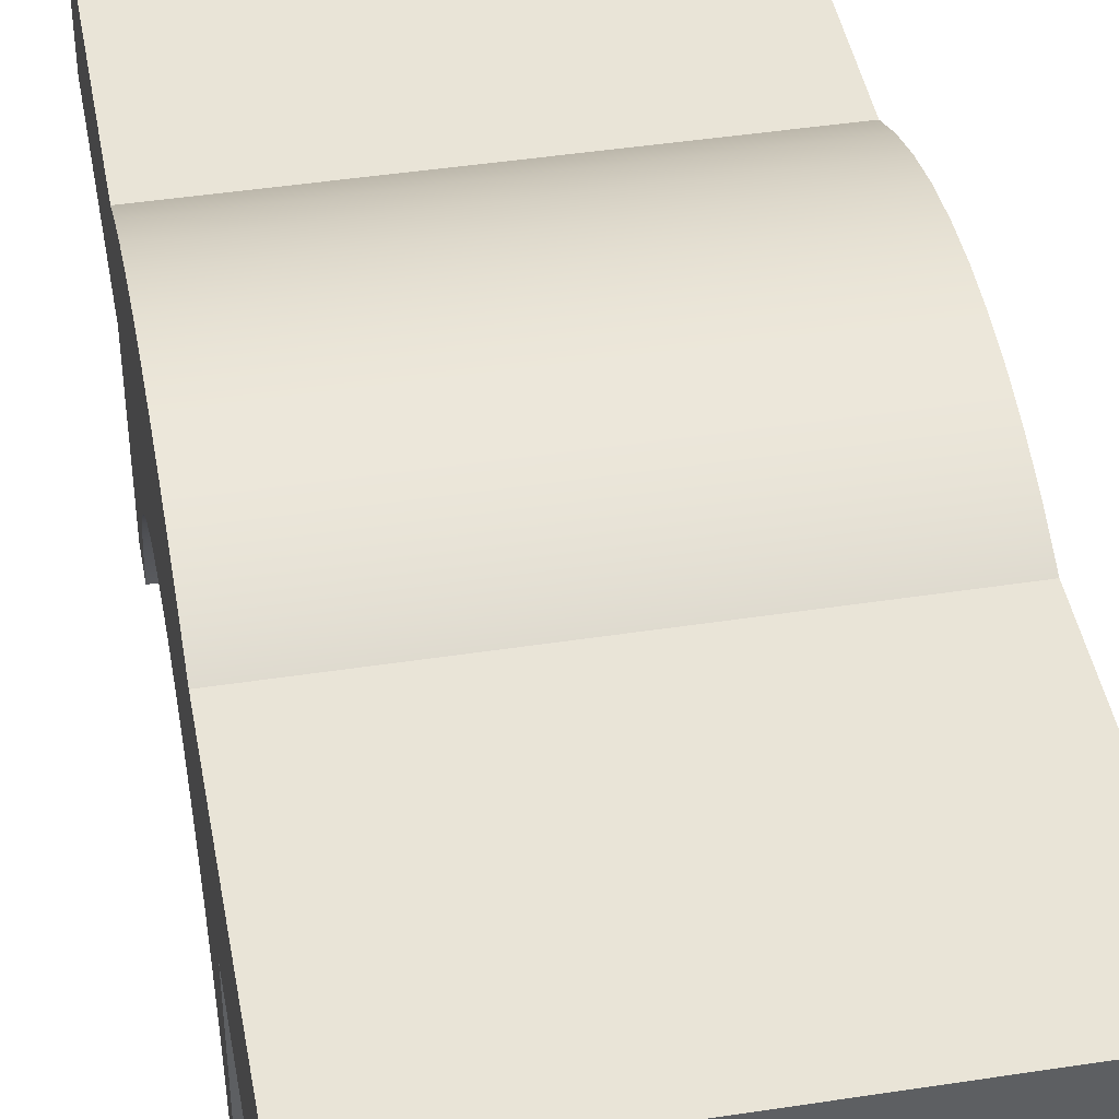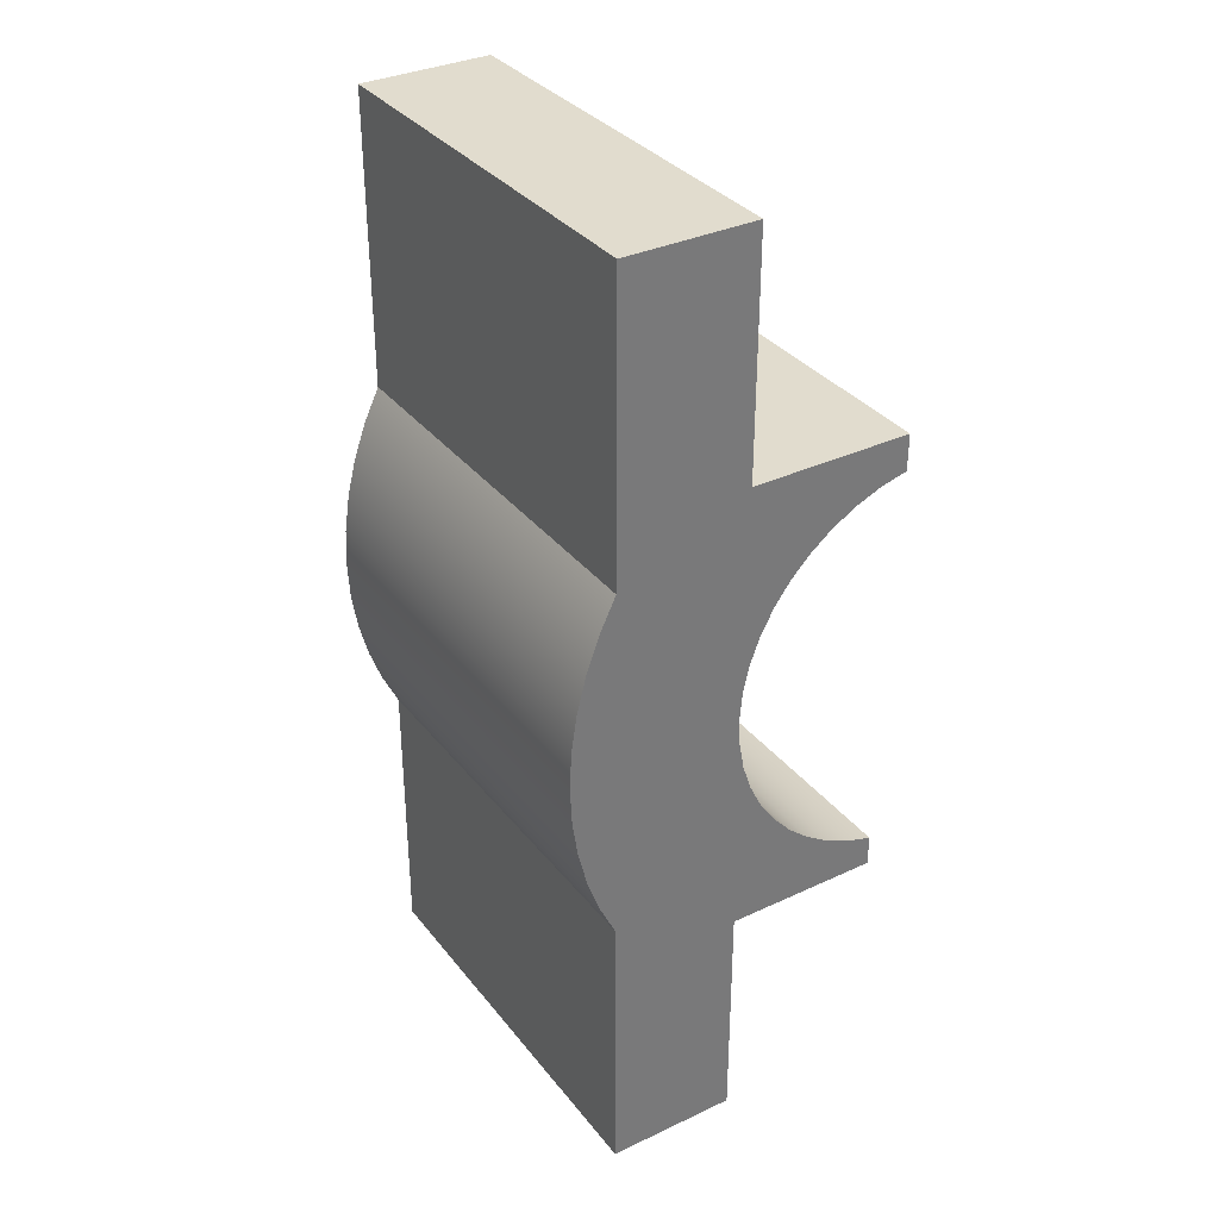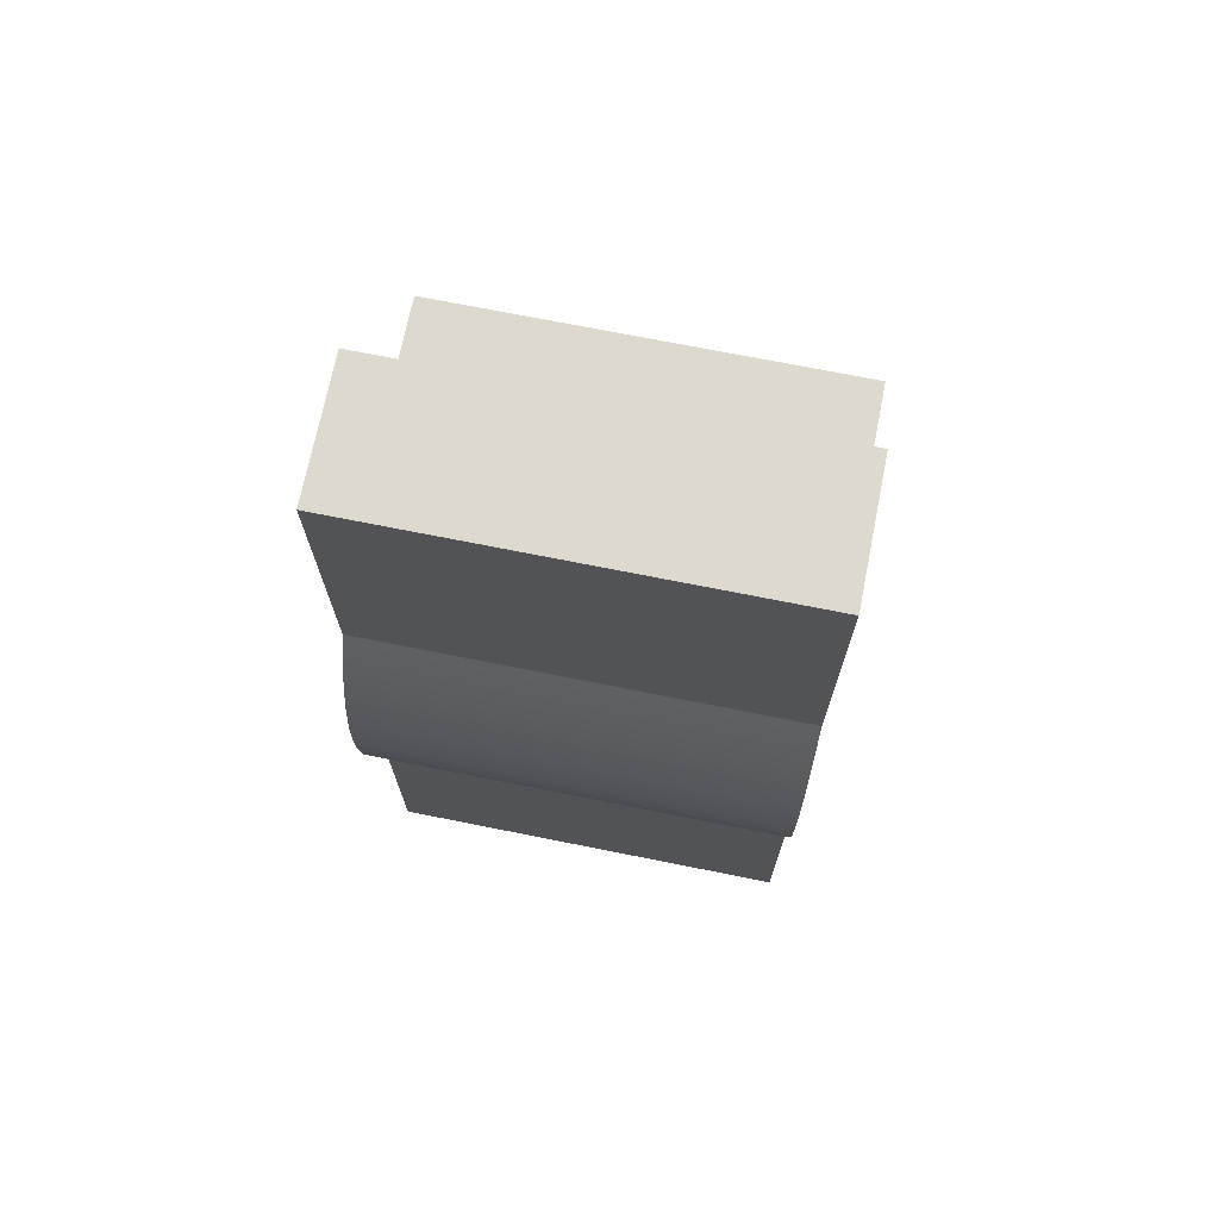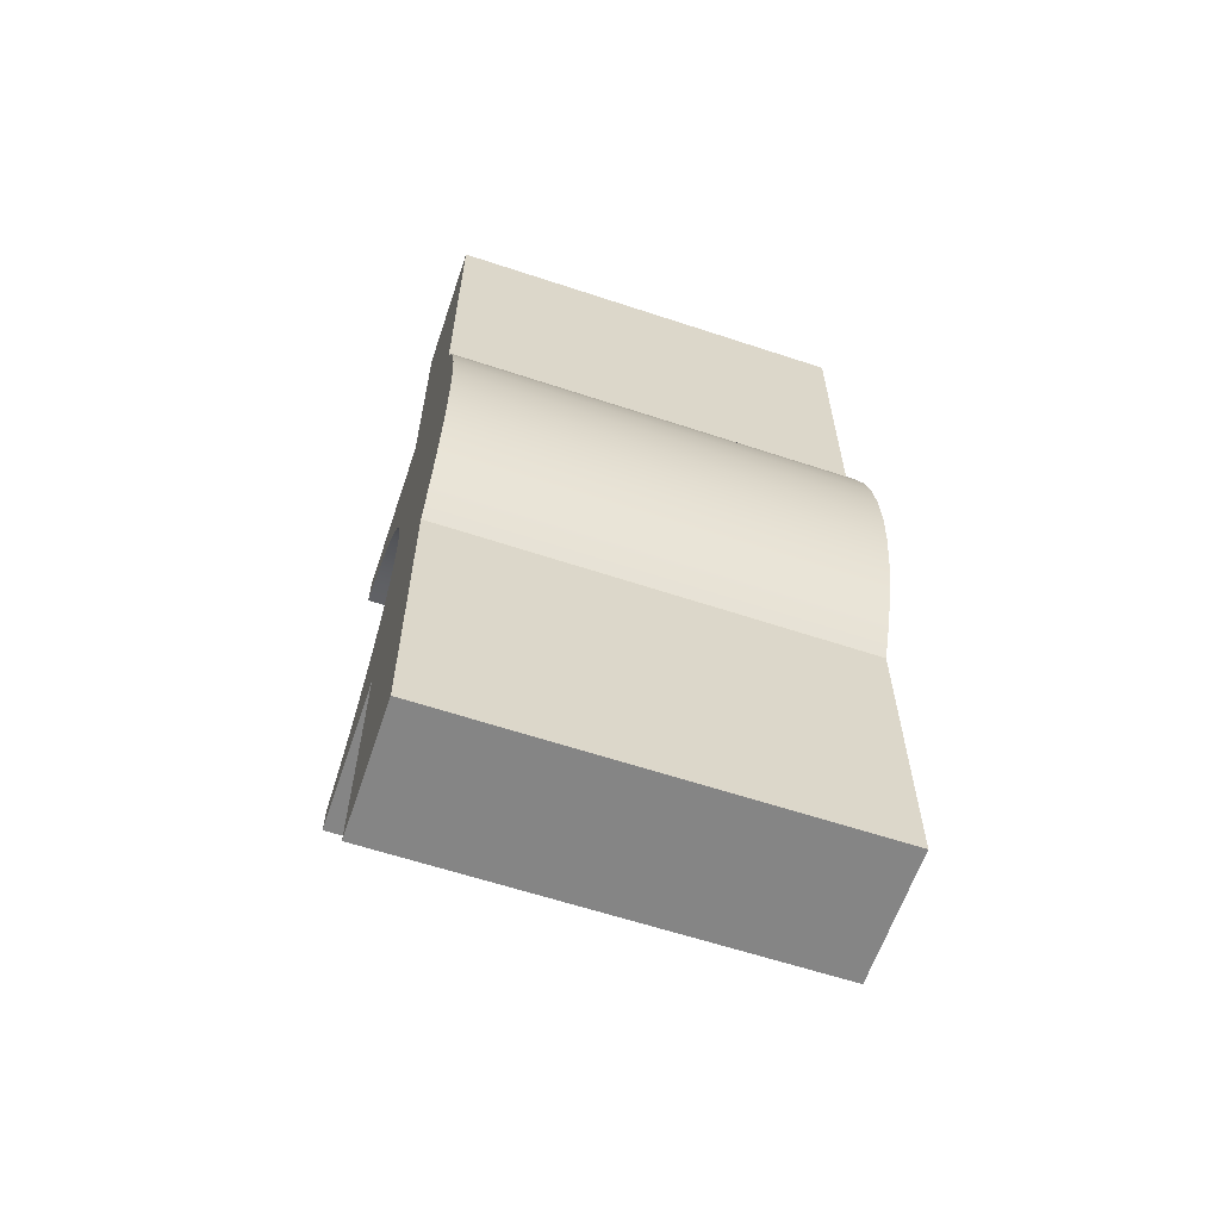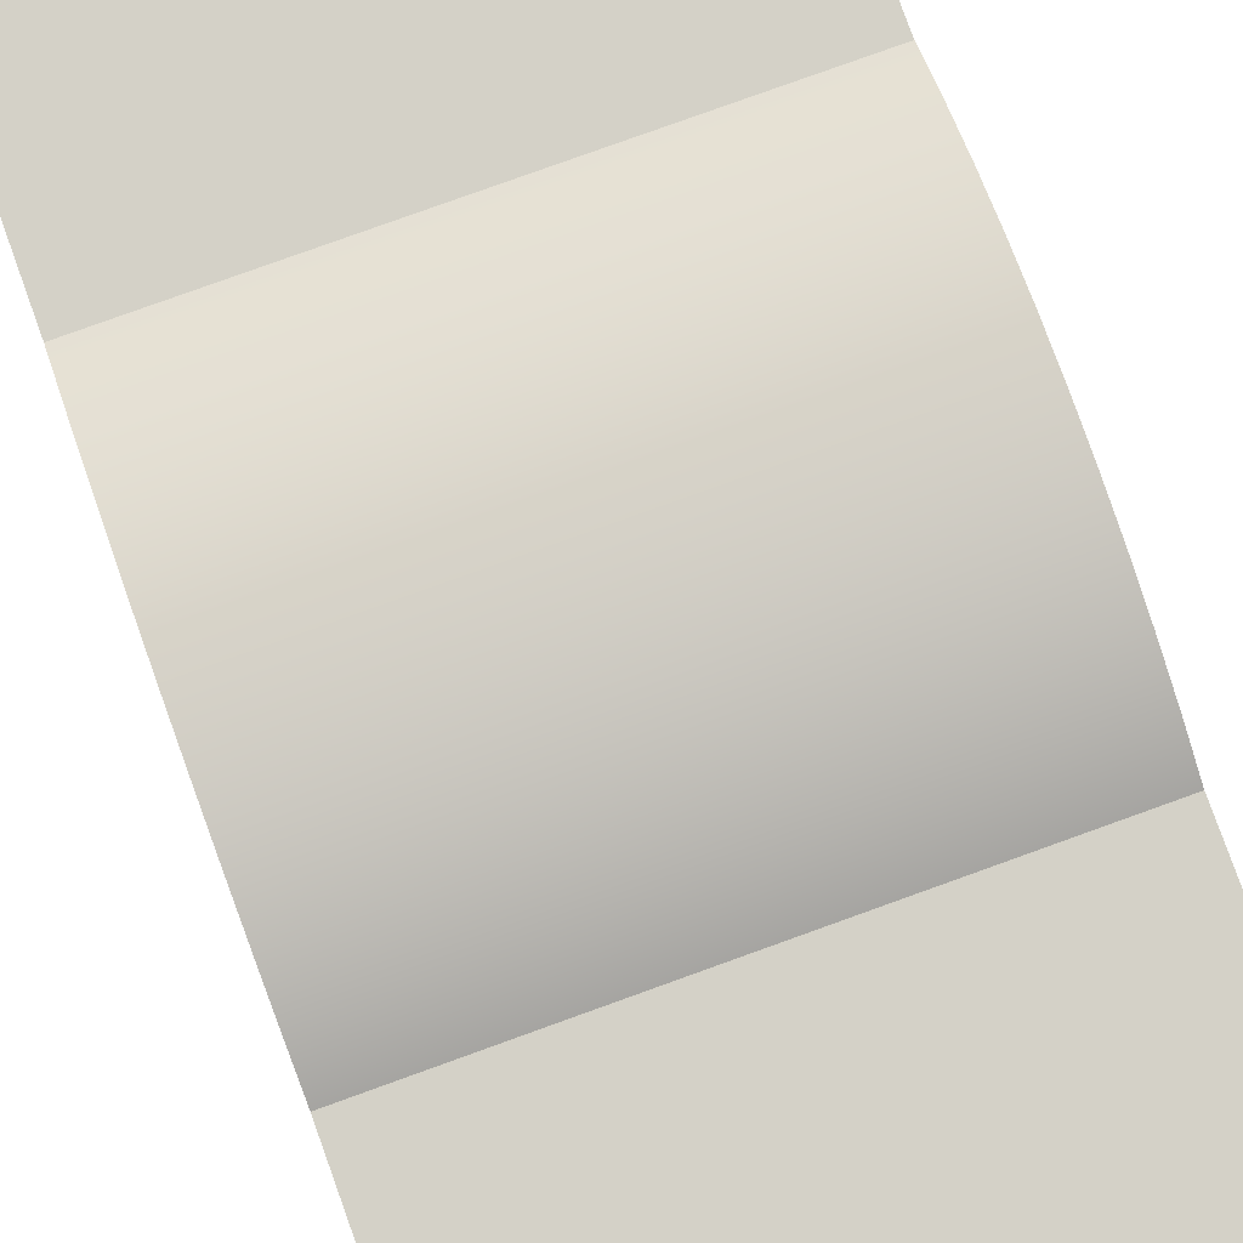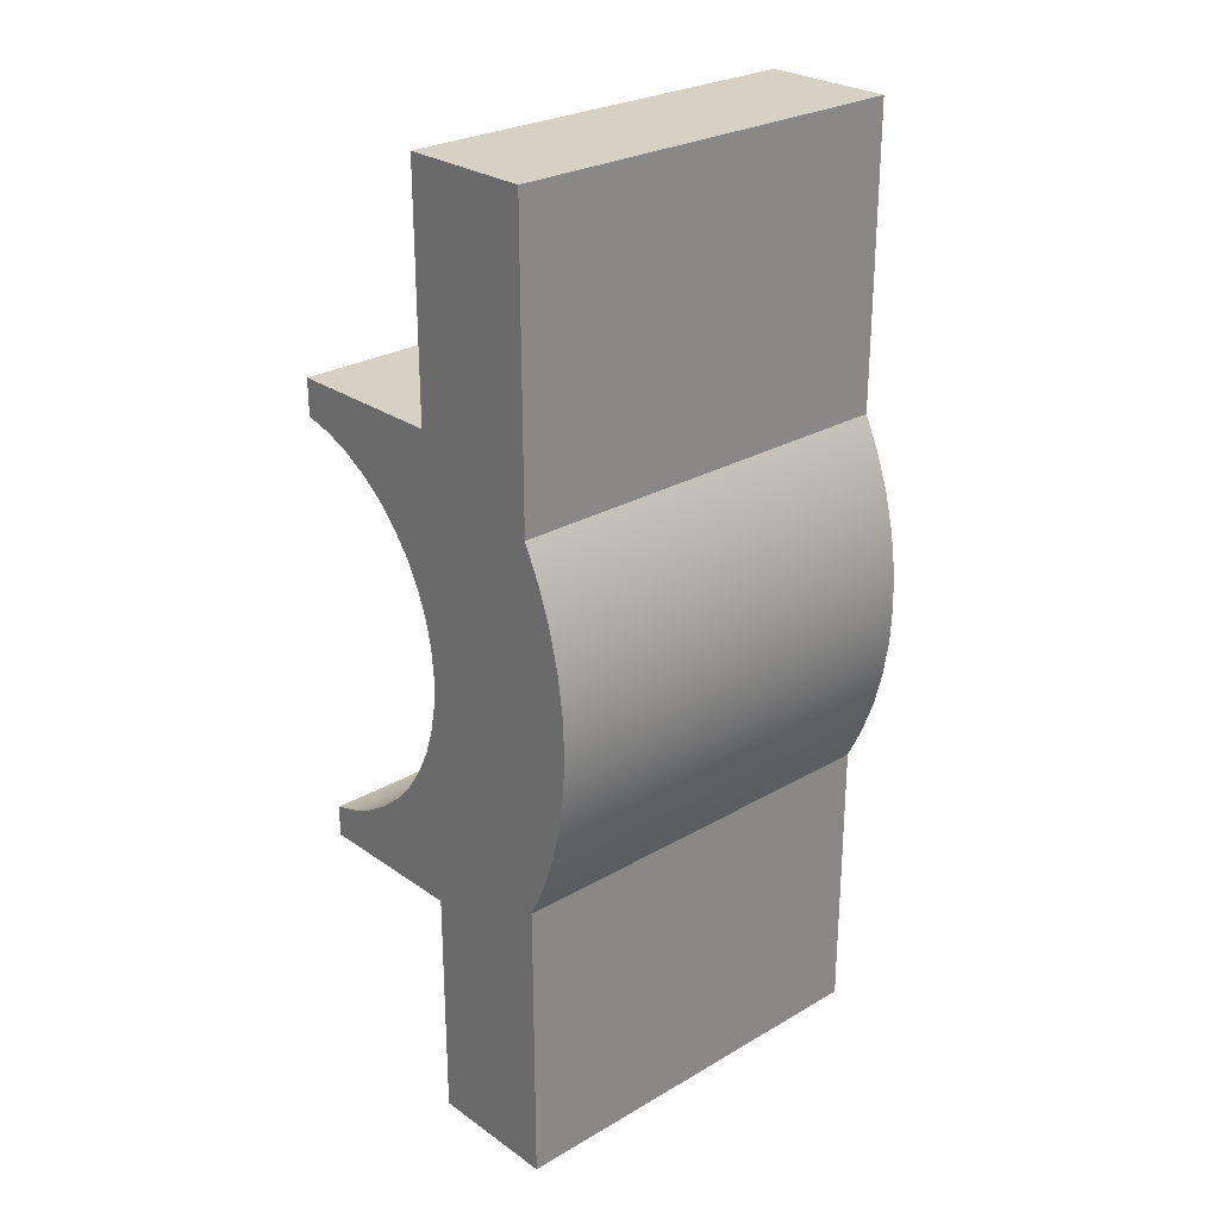
<metadata>
{"format":"obj","ext":"obj","renderer":"f3d","projection":"perspective","resolution":1024,"background":"white","views":[{"elev":43.4,"azim":169.7,"up":"+Y"},{"elev":34.1,"azim":-122.4,"up":"+Z"},{"elev":71.5,"azim":-168.7,"up":"+Z"},{"elev":-61.8,"azim":161.4,"up":"+Z"},{"elev":79.8,"azim":-19.8,"up":"+Y"},{"elev":26.6,"azim":137.6,"up":"+Z"}]}
</metadata>
<code>
v 0 2.5 -6.9
v 0 2.5 -2.514
v 6.3 2.5 -2.514
v 6.3 2.5 -6.9
v 0 0.5 -6.9
v 0 2.5 -6.9
v 6.3 2.5 -6.9
v 6.3 0.5 -6.9
v 0 0.5 -3.3
v 0 0.5 -6.9
v 6.3 0.5 -6.9
v 6.3 0.5 -3.3
v 0 -1.89 -3.3
v 0 0.5 -3.3
v 6.3 0.5 -3.3
v 6.3 -1.89 -3.3
v 0 -1.89 -2.821
v 0 -1.89 -3.3
v 6.3 -1.89 -3.3
v 6.3 -1.89 -2.821
v 0 -2 3.341
v 0 -1.586 3.231
v 0 -1.191 3.065
v 0 -0.8213 2.848
v 0 -0.4849 2.583
v 0 -0.1877 2.274
v 0 0.06486 1.928
v 0 0.2681 1.551
v 0 0.4184 1.15
v 0 0.5127 0.7316
v 0 0.5495 0.3047
v 0 0.528 -0.1232
v 0 0.4486 -0.5443
v 0 0.3129 -0.9507
v 0 0.1232 -1.335
v 0 -0.1169 -1.69
v 0 -0.4029 -2.009
v 0 -0.7295 -2.286
v 0 -1.091 -2.517
v 0 -1.48 -2.696
v 0 -1.89 -2.821
v 6.3 -1.89 -2.821
v 6.3 -1.48 -2.696
v 6.3 -1.091 -2.517
v 6.3 -0.7295 -2.286
v 6.3 -0.4029 -2.009
v 6.3 -0.1169 -1.69
v 6.3 0.1232 -1.335
v 6.3 0.3129 -0.9507
v 6.3 0.4486 -0.5443
v 6.3 0.528 -0.1232
v 6.3 0.5495 0.3047
v 6.3 0.5127 0.7316
v 6.3 0.4184 1.15
v 6.3 0.2681 1.551
v 6.3 0.06486 1.928
v 6.3 -0.1877 2.274
v 6.3 -0.4849 2.583
v 6.3 -0.8213 2.848
v 6.3 -1.191 3.065
v 6.3 -1.586 3.231
v 6.3 -2 3.341
v 0 -2 3.9
v 0 -2 3.341
v 6.3 -2 3.341
v 6.3 -2 3.9
v 0 0.5 3.9
v 0 -2 3.9
v 6.3 -2 3.9
v 6.3 0.5 3.9
v 0 0.5 7.5
v 0 0.5 3.9
v 6.3 0.5 3.9
v 6.3 0.5 7.5
v 0 2.5 7.5
v 0 0.5 7.5
v 6.3 0.5 7.5
v 6.3 2.5 7.5
v 0 2.5 3.011
v 0 2.5 7.5
v 6.3 2.5 7.5
v 6.3 2.5 3.011
v 0 2.5 -2.514
v 0 2.749 -1.995
v 0 2.945 -1.454
v 0 3.086 -0.8956
v 0 3.171 -0.3265
v 0 3.2 0.2484
v 0 3.171 0.8233
v 0 3.086 1.392
v 0 2.945 1.95
v 0 2.749 2.492
v 0 2.5 3.011
v 6.3 2.5 3.011
v 6.3 2.749 2.492
v 6.3 2.945 1.95
v 6.3 3.086 1.392
v 6.3 3.171 0.8233
v 6.3 3.2 0.2484
v 6.3 3.171 -0.3265
v 6.3 3.086 -0.8956
v 6.3 2.945 -1.454
v 6.3 2.749 -1.995
v 6.3 2.5 -2.514
v 6.3 2.5 -2.514
v 6.3 2.749 -1.995
v 6.3 2.945 -1.454
v 6.3 3.086 -0.8956
v 6.3 3.171 -0.3265
v 6.3 3.2 0.2484
v 6.3 3.171 0.8233
v 6.3 3.086 1.392
v 6.3 2.945 1.95
v 6.3 2.749 2.492
v 6.3 2.5 3.011
v 6.3 2.5 7.5
v 6.3 0.5 7.5
v 6.3 0.5 3.9
v 6.3 -2 3.9
v 6.3 -2 3.341
v 6.3 -1.586 3.231
v 6.3 -1.191 3.065
v 6.3 -0.8213 2.848
v 6.3 -0.4849 2.583
v 6.3 -0.1877 2.274
v 6.3 0.06486 1.928
v 6.3 0.2681 1.551
v 6.3 0.4184 1.15
v 6.3 0.5127 0.7316
v 6.3 0.5495 0.3047
v 6.3 0.528 -0.1232
v 6.3 0.4486 -0.5443
v 6.3 0.3129 -0.9507
v 6.3 0.1232 -1.335
v 6.3 -0.1169 -1.69
v 6.3 -0.4029 -2.009
v 6.3 -0.7295 -2.286
v 6.3 -1.091 -2.517
v 6.3 -1.48 -2.696
v 6.3 -1.89 -2.821
v 6.3 -1.89 -3.3
v 6.3 0.5 -3.3
v 6.3 0.5 -6.9
v 6.3 2.5 -6.9
v 0 2.5 3.011
v 0 2.749 2.492
v 0 2.945 1.95
v 0 3.086 1.392
v 0 3.171 0.8233
v 0 3.2 0.2484
v 0 3.171 -0.3265
v 0 3.086 -0.8956
v 0 2.945 -1.454
v 0 2.749 -1.995
v 0 2.5 -2.514
v 0 2.5 -6.9
v 0 0.5 -6.9
v 0 0.5 -3.3
v 0 -1.89 -3.3
v 0 -1.89 -2.821
v 0 -1.48 -2.696
v 0 -1.091 -2.517
v 0 -0.7295 -2.286
v 0 -0.4029 -2.009
v 0 -0.1169 -1.69
v 0 0.1232 -1.335
v 0 0.3129 -0.9507
v 0 0.4486 -0.5443
v 0 0.528 -0.1232
v 0 0.5495 0.3047
v 0 0.5127 0.7316
v 0 0.4184 1.15
v 0 0.2681 1.551
v 0 0.06486 1.928
v 0 -0.1877 2.274
v 0 -0.4849 2.583
v 0 -0.8213 2.848
v 0 -1.191 3.065
v 0 -1.586 3.231
v 0 -2 3.341
v 0 -2 3.9
v 0 0.5 3.9
v 0 0.5 7.5
v 0 2.5 7.5
g ae507efa-e2d1-11ea-b24d-54bf646e7e1f
f 1 2 4
f 4 2 3
g ae50a608-e2d1-11ea-83f7-54bf646e7e1f
f 5 6 8
f 8 6 7
g ae50cd22-e2d1-11ea-bb0e-54bf646e7e1f
f 9 10 12
f 12 10 11
g ae511b42-e2d1-11ea-810a-54bf646e7e1f
f 13 14 16
f 16 14 15
g ae51424c-e2d1-11ea-8317-54bf646e7e1f
f 17 18 20
f 20 18 19
g ae51906c-e2d1-11ea-8353-54bf646e7e1f
f 62 21 61
f 61 21 22
f 61 22 23
f 61 23 60
f 60 23 24
f 60 24 59
f 59 24 25
f 59 25 58
f 58 25 26
f 58 26 57
f 57 26 27
f 57 27 56
f 56 27 28
f 56 28 55
f 55 28 29
f 55 29 54
f 54 29 30
f 54 30 53
f 53 30 31
f 53 31 52
f 52 31 32
f 52 32 51
f 51 32 33
f 51 33 50
f 50 33 34
f 50 34 49
f 49 34 35
f 49 35 48
f 48 35 36
f 48 36 47
f 47 36 37
f 47 37 46
f 46 37 38
f 46 38 45
f 45 38 39
f 45 39 44
f 44 39 40
f 44 40 43
f 43 40 42
f 42 40 41
g ae51de98-e2d1-11ea-990a-54bf646e7e1f
f 63 64 66
f 66 64 65
g ae522cb6-e2d1-11ea-b22e-54bf646e7e1f
f 67 68 70
f 70 68 69
g ae527ad0-e2d1-11ea-8fef-54bf646e7e1f
f 71 72 74
f 74 72 73
g ae52f000-e2d1-11ea-b006-54bf646e7e1f
f 75 76 78
f 78 76 77
g ae533e24-e2d1-11ea-ae1f-54bf646e7e1f
f 79 80 82
f 82 80 81
g ae538c68-e2d1-11ea-b5f7-54bf646e7e1f
f 104 83 103
f 103 83 84
f 103 84 102
f 102 84 85
f 102 85 101
f 101 85 86
f 101 86 100
f 100 86 87
f 100 87 99
f 99 87 88
f 99 88 98
f 98 88 89
f 98 89 97
f 97 89 90
f 97 90 96
f 96 90 91
f 96 91 95
f 95 91 92
f 95 92 94
f 94 92 93
g ae540176-e2d1-11ea-b61f-54bf646e7e1f
f 106 114 105
f 105 114 115
f 105 115 130
f 130 115 129
f 129 115 118
f 129 118 128
f 128 118 127
f 127 118 126
f 126 118 125
f 125 118 124
f 124 118 123
f 123 118 122
f 122 118 119
f 122 119 121
f 121 119 120
f 114 106 113
f 113 106 107
f 113 107 112
f 112 107 108
f 112 108 111
f 111 108 109
f 111 109 110
f 115 116 118
f 118 116 117
f 130 131 105
f 105 131 132
f 105 132 142
f 142 132 133
f 142 133 134
f 134 135 142
f 142 135 136
f 142 136 137
f 137 138 142
f 142 138 141
f 141 138 139
f 141 139 140
f 143 144 142
f 142 144 105
g ae5476a6-e2d1-11ea-942e-54bf646e7e1f
f 146 154 145
f 145 154 155
f 145 155 170
f 170 155 169
f 169 155 168
f 168 155 158
f 168 158 167
f 167 158 166
f 166 158 165
f 165 158 164
f 164 158 163
f 163 158 162
f 162 158 159
f 162 159 161
f 161 159 160
f 154 146 153
f 153 146 147
f 153 147 152
f 152 147 148
f 152 148 151
f 151 148 149
f 151 149 150
f 155 156 158
f 158 156 157
f 170 171 145
f 145 171 182
f 145 182 184
f 184 182 183
f 171 172 182
f 182 172 173
f 182 173 174
f 174 175 182
f 182 175 176
f 182 176 177
f 177 178 182
f 182 178 181
f 181 178 179
f 181 179 180

</code>
